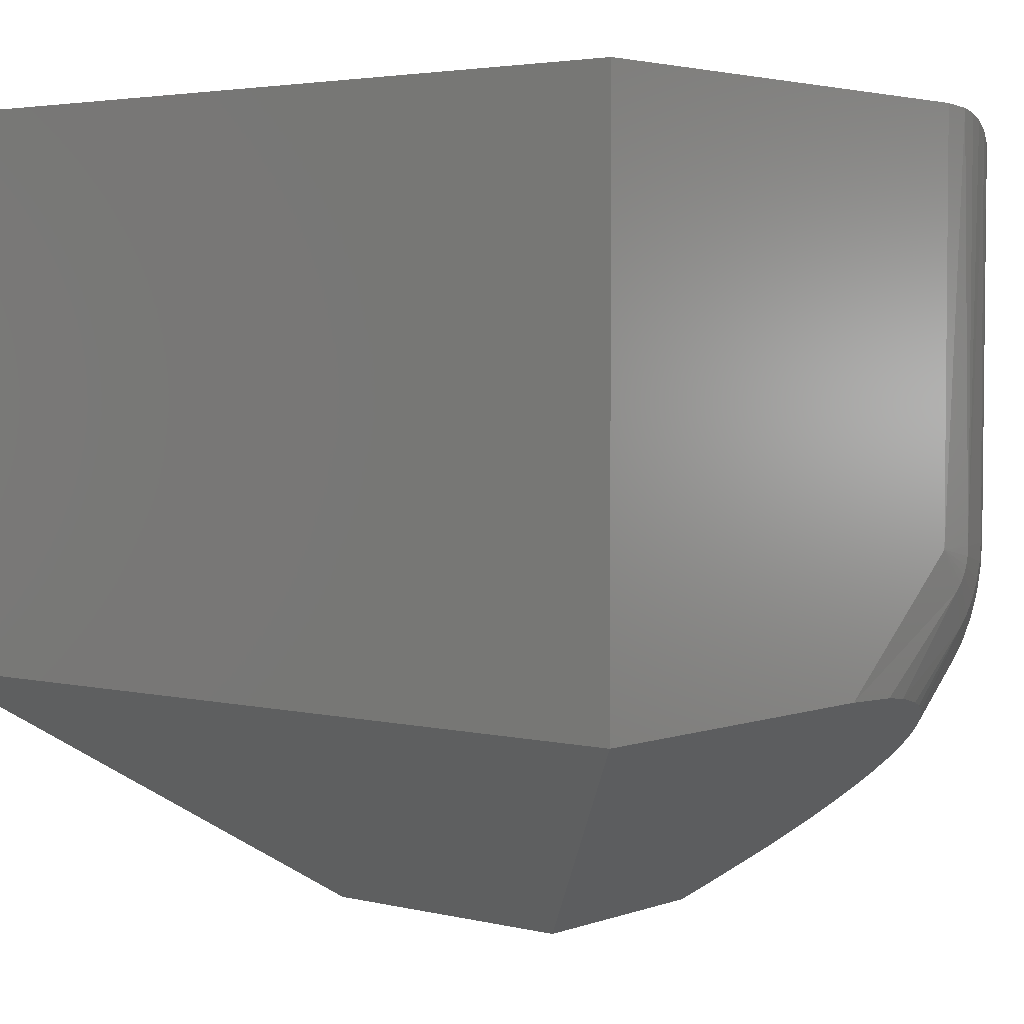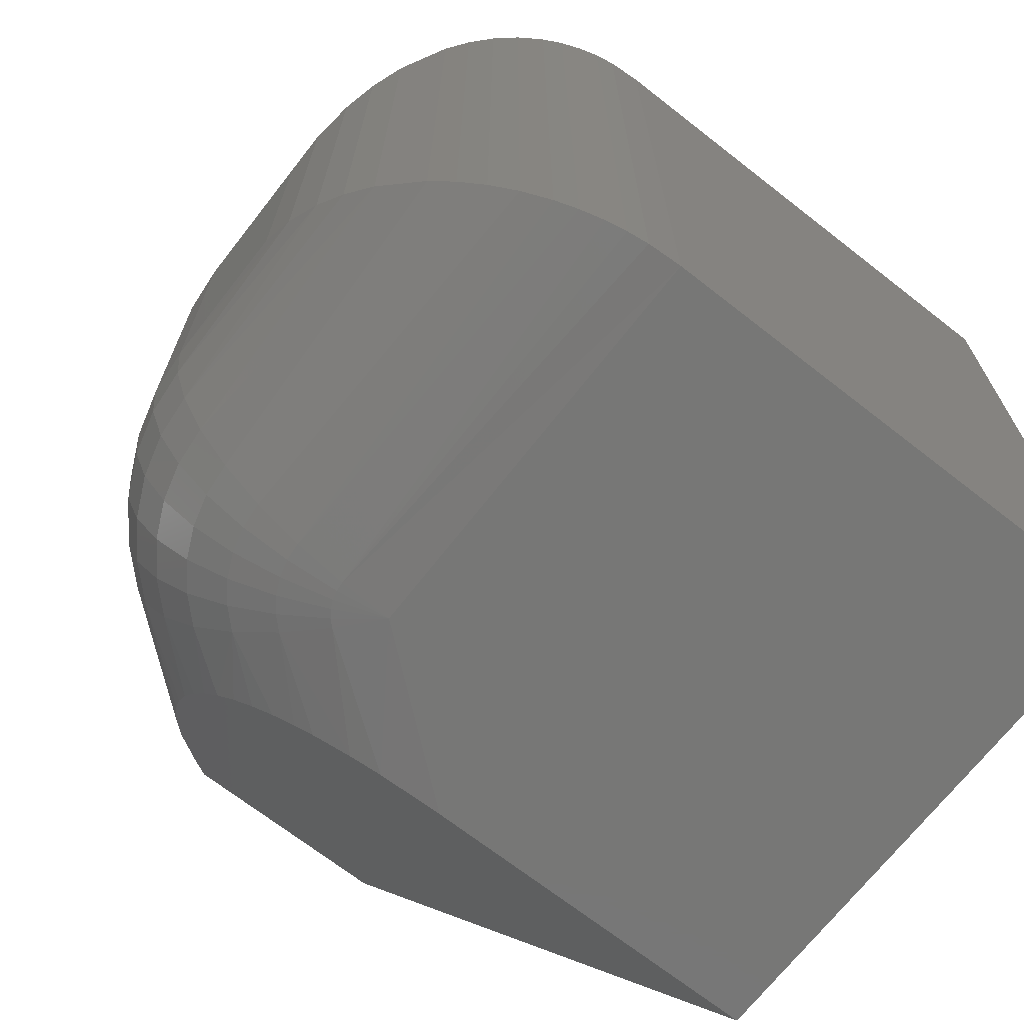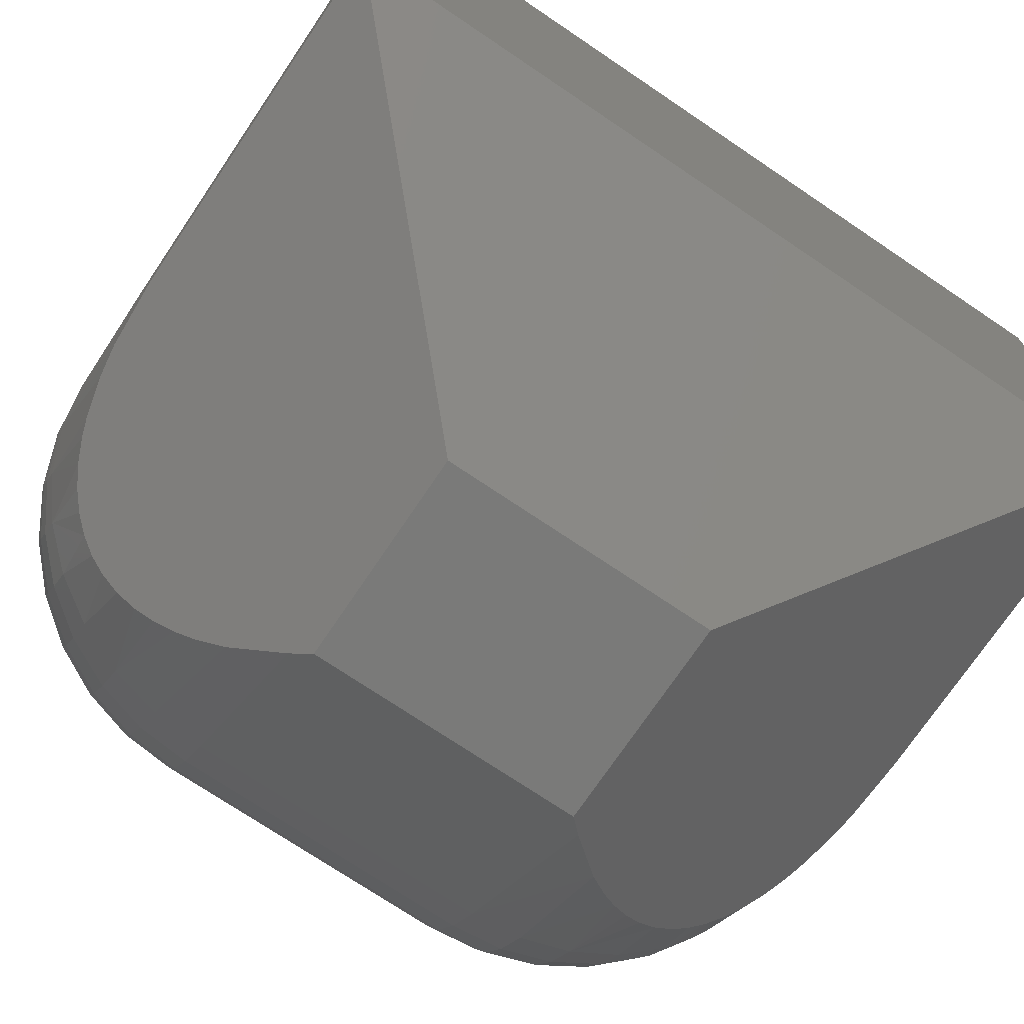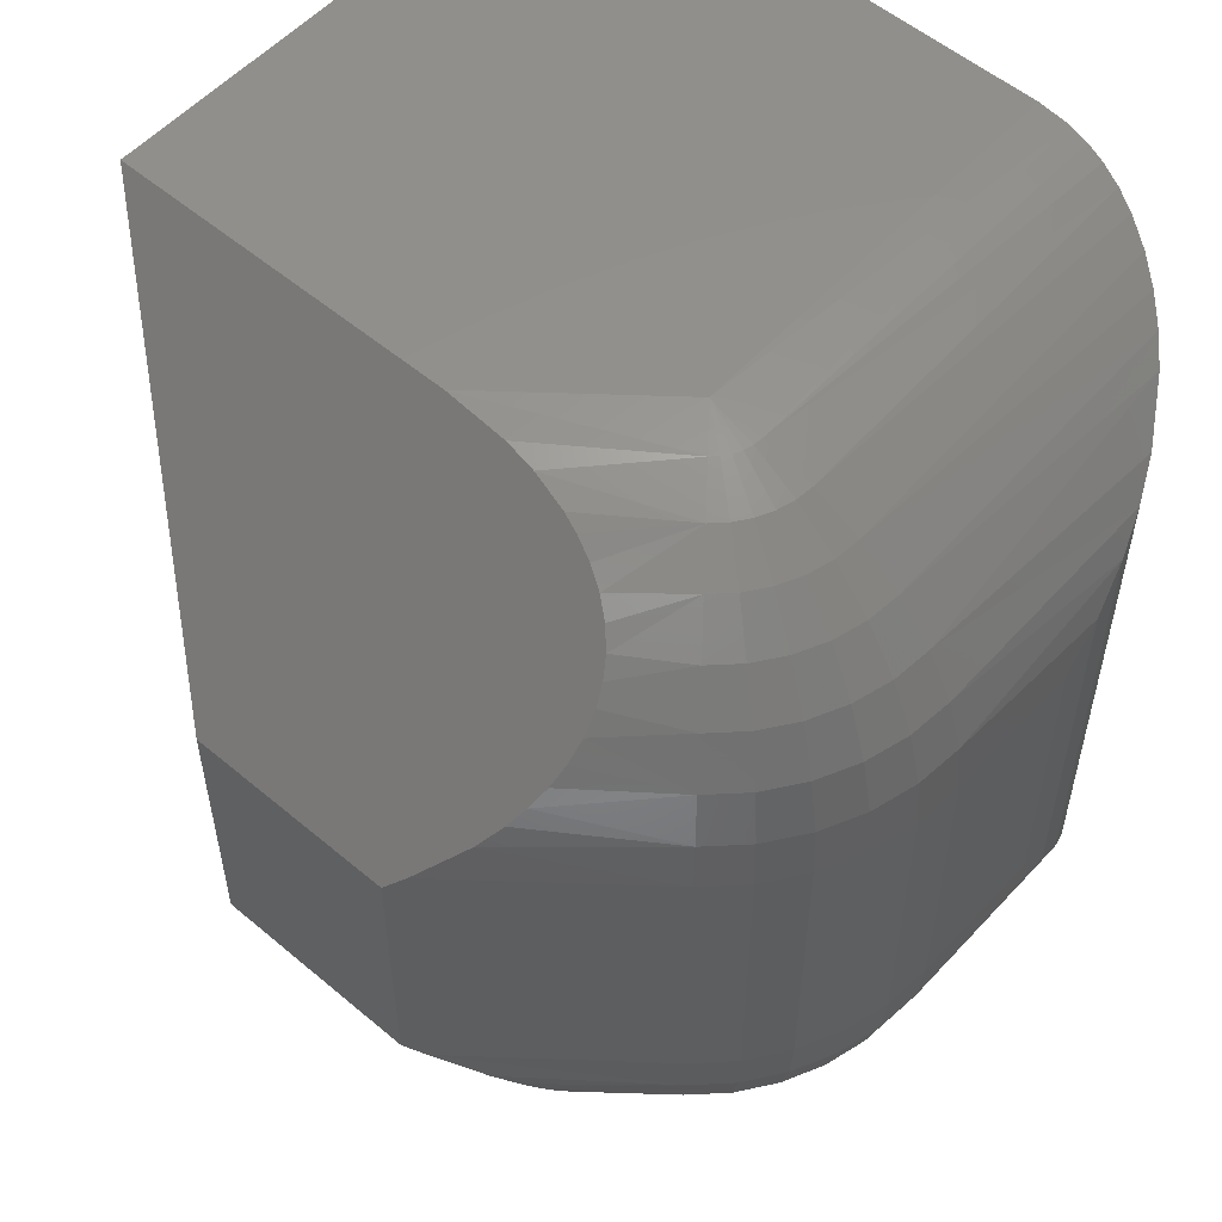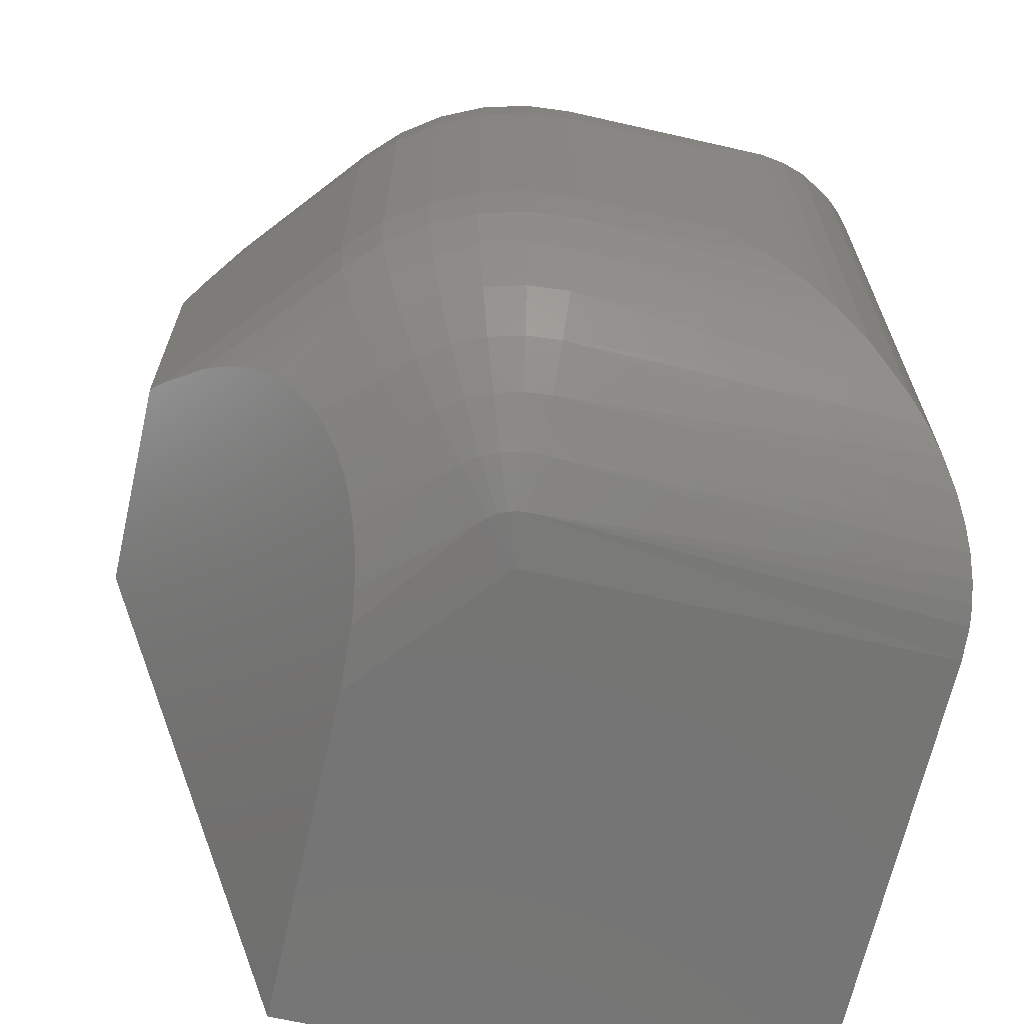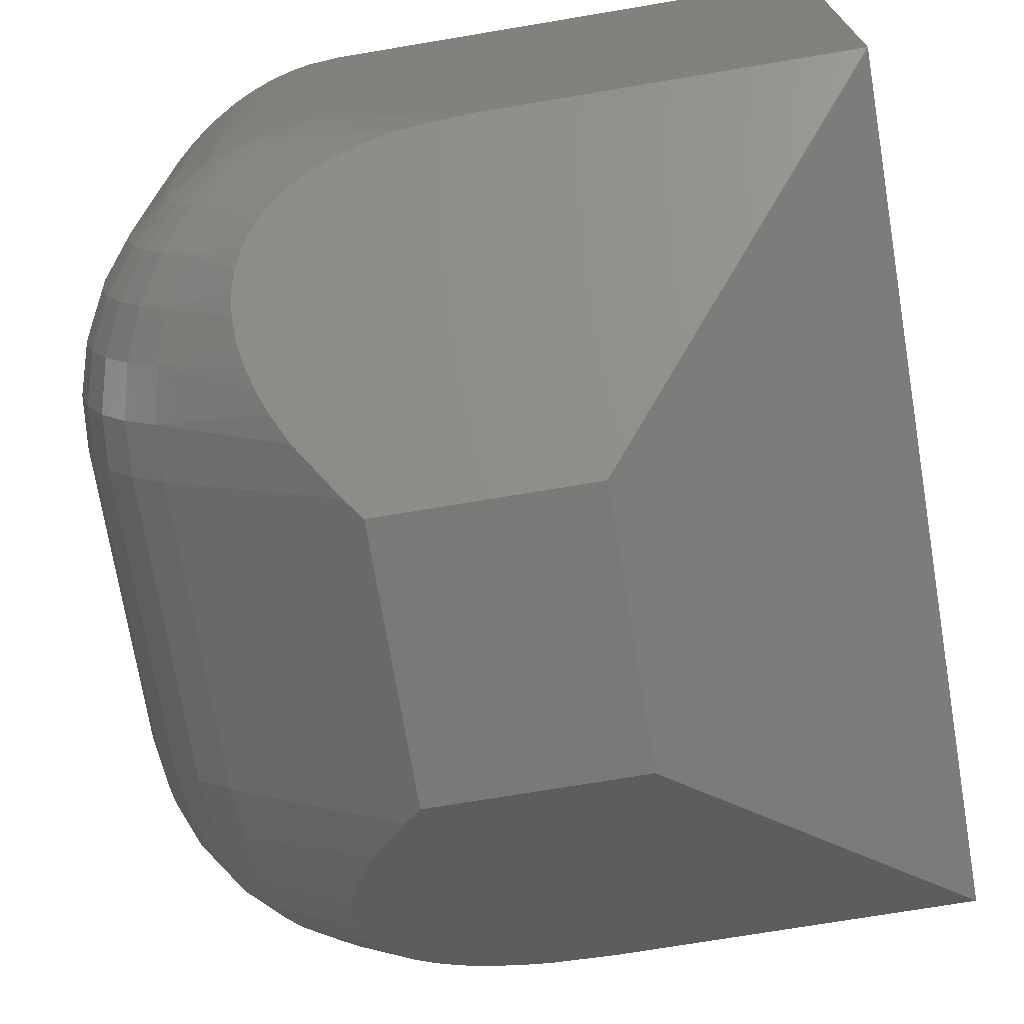
<metadata>
{"format":"stl","ext":"stl","renderer":"f3d","projection":"perspective","resolution":1024,"background":"white","views":[{"elev":3.5,"azim":129.5,"up":"+Z"},{"elev":-69.6,"azim":-38.0,"up":"+Y"},{"elev":-73.3,"azim":56.0,"up":"+Z"},{"elev":55.0,"azim":-138.4,"up":"+Y"},{"elev":-67.2,"azim":-102.8,"up":"+Y"},{"elev":-72.5,"azim":9.5,"up":"+Z"}]}
</metadata>
<code>
# stl→obj: 172 verts, 340 faces
v 0.04554 -0.125 0.07187
v 0.04554 -0.2656 0.07187
v 0.02984 -0.125 0.08731
v 0.02984 -0.2656 0.08731
v 0.01709 -0.125 0.1053
v 0.01709 -0.2656 0.1053
v 0.007697 -0.125 0.1252
v 0.007697 -0.2656 0.1252
v 0.001939 -0.125 0.1464
v 0.001939 -0.2656 0.1464
v 0 -0.125 0.1684
v 0 -0.2656 0.1684
v 0.125 -0.125 0.006434
v 0.1163 -0.01606 0.09615
v 0.1256 -0.01159 0.09983
v 0.1072 -0.1046 0.02325
v 0.08864 -0.05819 0.06145
v 0.08949 -0.04912 0.06892
v 0.09176 -0.04161 0.07511
v 0.08951 -0.06733 0.05393
v 0.09182 -0.07625 0.04658
v 0.09553 -0.03445 0.081
v 0.09536 -0.08504 0.03935
v 0.0999 -0.09358 0.03231
v 0.1011 -0.02753 0.0867
v 0.108 -0.02141 0.09174
v 0.1328 -0.1328 0
v 0.1338 -0.008517 0.1024
v 0.229 -0.1328 0
v 0.1511 -0.004043 0.106
v 0.1661 -0.001694 0.108
v 0.1966 0 0.1094
v 0.3618 0 0.1094
v 0.1072 -0.286 0.02325
v 0.108 -0.3692 0.09174
v 0.1011 -0.3631 0.0867
v 0.0999 -0.297 0.03231
v 0.09553 -0.3562 0.081
v 0.09536 -0.3056 0.03935
v 0.09176 -0.349 0.07511
v 0.09182 -0.3144 0.04658
v 0.08949 -0.3415 0.06892
v 0.08864 -0.3324 0.06145
v 0.08951 -0.3233 0.05393
v 0.125 -0.2656 0.006434
v 0.1256 -0.379 0.09983
v 0.1163 -0.3746 0.09615
v 0.1328 -0.2578 0
v 0.229 -0.2578 0
v 0.3618 -0.3906 0.1094
v 0.1966 -0.3906 0.1094
v 0.1661 -0.3889 0.108
v 0.1511 -0.3866 0.106
v 0.1338 -0.3821 0.1024
v 0 -0.125 0.2344
v 0 -0.2656 0.2344
v 0.3618 0 0.3594
v 0.125 0 0.3594
v 0.125 0 0.1684
v 0.3618 -0.3906 0.3594
v 0.125 -0.3906 0.3594
v 0.125 -0.3906 0.1684
v 0.03661 -0.354 0.1684
v 0.0389 -0.3562 0.325
v 0.03046 -0.3474 0.3161
v 0.02107 -0.3351 0.1684
v 0.01684 -0.3283 0.297
v 0.009515 -0.3135 0.1684
v 0.004967 -0.3005 0.2693
v 0.002402 -0.29 0.1684
v 0.1006 -0.3882 0.1684
v 0.1095 -0.3897 0.3584
v 0.1 -0.3881 0.3569
v 0.08056 -0.3825 0.3512
v 0.07716 -0.3811 0.1684
v 0.09075 -0.3858 0.3546
v 0.05916 -0.3719 0.3406
v 0.05555 -0.3696 0.1684
v 0.07097 -0.3783 0.3471
v 0.04847 -0.3645 0.3332
v 0.00998 -0.3146 0.2833
v 0.001256 -0.2833 0.2521
v 0.08085 -0.3696 0.1148
v 0.06881 -0.354 0.1001
v 0.05893 -0.3351 0.08814
v 0.05159 -0.3135 0.07922
v 0.04706 -0.29 0.07373
v 0.09459 -0.3811 0.1314
v 0.1095 -0.3882 0.1495
v 0.09075 -0.004785 0.3546
v 0.1 -0.002521 0.3569
v 0.001256 -0.1073 0.2521
v 0.004967 -0.09011 0.2693
v 0.00998 -0.07606 0.2833
v 0.01684 -0.06234 0.297
v 0.03046 -0.04323 0.3161
v 0.0389 -0.03438 0.325
v 0.04847 -0.02617 0.3332
v 0.05916 -0.01875 0.3406
v 0.07097 -0.01228 0.3471
v 0.08056 -0.008168 0.3512
v 0.1095 -0.0009588 0.3584
v 0.08085 -0.02107 0.1148
v 0.06881 -0.03661 0.1001
v 0.05893 -0.05555 0.08814
v 0.05159 -0.07716 0.07922
v 0.04706 -0.1006 0.07373
v 0.09459 -0.009515 0.1314
v 0.1095 -0.002402 0.1495
v 0.002402 -0.1006 0.1684
v 0.009515 -0.07716 0.1684
v 0.02107 -0.05555 0.1684
v 0.03661 -0.03661 0.1684
v 0.07716 -0.009515 0.1684
v 0.05555 -0.02107 0.1684
v 0.1006 -0.002402 0.1684
v 0.1064 -0.002402 0.1526
v 0.1039 -0.002402 0.1561
v 0.1021 -0.002402 0.1599
v 0.101 -0.002402 0.1641
v 0.07791 -0.009515 0.16
v 0.05663 -0.02107 0.1562
v 0.03798 -0.03661 0.1529
v 0.02268 -0.05555 0.1501
v 0.01131 -0.07716 0.1481
v 0.004304 -0.1006 0.1469
v 0.08858 -0.009515 0.1373
v 0.07213 -0.02107 0.1233
v 0.05771 -0.03661 0.1111
v 0.04588 -0.05555 0.101
v 0.03708 -0.07716 0.09348
v 0.03167 -0.1006 0.08887
v 0.08371 -0.009515 0.1442
v 0.06505 -0.02107 0.1333
v 0.0487 -0.03661 0.1237
v 0.03528 -0.05555 0.1159
v 0.02531 -0.07716 0.1101
v 0.01917 -0.1006 0.1065
v 0.08011 -0.009515 0.1518
v 0.05983 -0.02107 0.1444
v 0.04205 -0.03661 0.1378
v 0.02747 -0.05555 0.1325
v 0.01663 -0.07716 0.1285
v 0.009951 -0.1006 0.126
v 0.101 -0.3882 0.1641
v 0.1021 -0.3882 0.1599
v 0.1039 -0.3882 0.1561
v 0.1064 -0.3882 0.1526
v 0.08858 -0.3811 0.1373
v 0.07213 -0.3696 0.1233
v 0.05771 -0.354 0.1111
v 0.04588 -0.3351 0.101
v 0.03708 -0.3135 0.09348
v 0.03167 -0.29 0.08887
v 0.07791 -0.3811 0.16
v 0.05663 -0.3696 0.1562
v 0.03798 -0.354 0.1529
v 0.02268 -0.3351 0.1501
v 0.01131 -0.3135 0.1481
v 0.004304 -0.29 0.1469
v 0.08011 -0.3811 0.1518
v 0.05983 -0.3696 0.1444
v 0.04205 -0.354 0.1378
v 0.02747 -0.3351 0.1325
v 0.01663 -0.3135 0.1285
v 0.009951 -0.29 0.126
v 0.08371 -0.3811 0.1442
v 0.06505 -0.3696 0.1333
v 0.0487 -0.354 0.1237
v 0.03528 -0.3351 0.1159
v 0.02531 -0.3135 0.1101
v 0.01917 -0.29 0.1065
f 1 2 3
f 3 2 4
f 3 4 5
f 5 4 6
f 5 6 7
f 7 6 8
f 7 8 9
f 9 8 10
f 9 10 11
f 11 10 12
f 13 14 15
f 13 16 14
f 17 18 19
f 20 17 19
f 20 19 21
f 21 19 22
f 21 22 23
f 24 23 22
f 22 25 24
f 16 24 25
f 16 25 26
f 16 26 14
f 27 13 15
f 27 15 28
f 27 28 29
f 29 28 30
f 29 30 31
f 29 31 32
f 29 32 33
f 34 35 36
f 34 36 37
f 37 36 38
f 37 38 39
f 39 38 40
f 39 40 41
f 41 40 42
f 41 42 43
f 41 43 44
f 45 46 47
f 45 47 35
f 45 35 34
f 48 49 50
f 48 50 51
f 48 51 52
f 48 52 53
f 48 53 54
f 48 54 46
f 48 46 45
f 27 1 13
f 1 27 2
f 2 27 48
f 2 48 45
f 55 11 56
f 56 11 12
f 57 33 58
f 58 33 32
f 58 32 59
f 50 60 51
f 51 60 61
f 51 61 62
f 61 60 58
f 58 60 57
f 63 64 65
f 63 65 66
f 65 67 66
f 68 69 70
f 62 61 71
f 71 61 72
f 71 72 73
f 74 75 76
f 76 75 71
f 76 71 73
f 77 78 79
f 79 78 75
f 79 75 74
f 64 63 80
f 80 63 78
f 80 78 77
f 66 67 68
f 68 67 81
f 68 81 69
f 56 12 82
f 82 12 70
f 82 70 69
f 47 83 35
f 35 83 36
f 38 36 83
f 83 84 38
f 40 38 84
f 84 85 40
f 42 40 85
f 42 85 43
f 43 85 86
f 44 43 86
f 44 86 41
f 39 41 86
f 86 87 39
f 37 39 87
f 88 83 47
f 88 47 46
f 88 46 54
f 88 54 53
f 88 53 89
f 51 62 52
f 52 62 89
f 52 89 53
f 2 45 87
f 87 45 34
f 87 34 37
f 90 73 91
f 91 73 72
f 55 56 92
f 92 56 82
f 92 82 93
f 93 82 69
f 93 69 94
f 94 69 81
f 94 81 95
f 95 81 67
f 95 67 96
f 96 67 65
f 96 65 97
f 97 65 64
f 97 64 98
f 98 64 80
f 98 80 99
f 99 80 77
f 99 77 100
f 100 77 79
f 100 79 101
f 101 79 74
f 101 74 90
f 90 74 76
f 90 76 73
f 61 58 72
f 72 58 102
f 72 102 91
f 103 26 25
f 103 25 22
f 103 22 104
f 104 22 19
f 104 19 105
f 105 19 18
f 18 17 105
f 106 105 17
f 106 17 20
f 106 20 21
f 106 21 23
f 106 23 107
f 107 23 24
f 108 109 30
f 108 30 28
f 108 28 15
f 108 15 14
f 108 14 26
f 108 26 103
f 59 32 109
f 109 32 31
f 109 31 30
f 13 1 16
f 16 1 107
f 16 107 24
f 110 93 111
f 93 94 111
f 112 96 113
f 100 101 114
f 11 55 110
f 110 55 92
f 110 92 93
f 111 94 112
f 112 94 95
f 112 95 96
f 98 115 97
f 97 115 113
f 97 113 96
f 100 114 99
f 99 114 115
f 99 115 98
f 114 101 116
f 116 101 90
f 116 90 91
f 58 59 102
f 102 59 116
f 102 116 91
f 59 109 117
f 59 117 118
f 59 118 119
f 59 119 120
f 59 120 116
f 116 120 114
f 114 120 121
f 114 121 115
f 115 121 122
f 115 122 113
f 113 122 123
f 113 123 112
f 112 123 124
f 112 124 111
f 111 124 125
f 111 125 110
f 110 125 126
f 110 126 11
f 11 126 9
f 117 109 127
f 127 109 108
f 127 108 128
f 128 108 103
f 128 103 129
f 129 103 104
f 129 104 130
f 130 104 105
f 130 105 131
f 131 105 106
f 131 106 132
f 132 106 107
f 132 107 3
f 3 107 1
f 118 117 133
f 133 117 127
f 133 127 134
f 134 127 128
f 134 128 135
f 135 128 129
f 135 129 136
f 136 129 130
f 136 130 137
f 137 130 131
f 137 131 138
f 138 131 132
f 138 132 5
f 5 132 3
f 119 118 139
f 139 118 133
f 139 133 140
f 140 133 134
f 140 134 141
f 141 134 135
f 141 135 142
f 142 135 136
f 142 136 143
f 143 136 137
f 143 137 144
f 144 137 138
f 144 138 7
f 7 138 5
f 120 119 121
f 121 119 139
f 121 139 122
f 122 139 140
f 122 140 123
f 123 140 141
f 123 141 124
f 124 141 142
f 124 142 125
f 125 142 143
f 125 143 126
f 126 143 144
f 126 144 9
f 9 144 7
f 62 71 145
f 62 145 146
f 62 146 147
f 62 147 148
f 62 148 89
f 89 148 88
f 88 148 149
f 88 149 83
f 83 149 150
f 83 150 84
f 84 150 151
f 84 151 85
f 85 151 152
f 85 152 86
f 86 152 153
f 86 153 87
f 87 153 154
f 87 154 2
f 2 154 4
f 145 71 155
f 155 71 75
f 155 75 156
f 156 75 78
f 156 78 157
f 157 78 63
f 157 63 158
f 158 63 66
f 158 66 159
f 159 66 68
f 159 68 160
f 160 68 70
f 160 70 10
f 10 70 12
f 146 145 161
f 161 145 155
f 161 155 162
f 162 155 156
f 162 156 163
f 163 156 157
f 163 157 164
f 164 157 158
f 164 158 165
f 165 158 159
f 165 159 166
f 166 159 160
f 166 160 8
f 8 160 10
f 147 146 167
f 167 146 161
f 167 161 168
f 168 161 162
f 168 162 169
f 169 162 163
f 169 163 170
f 170 163 164
f 170 164 171
f 171 164 165
f 171 165 172
f 172 165 166
f 172 166 6
f 6 166 8
f 148 147 149
f 149 147 167
f 149 167 150
f 150 167 168
f 150 168 151
f 151 168 169
f 151 169 152
f 152 169 170
f 152 170 153
f 153 170 171
f 153 171 154
f 154 171 172
f 154 172 4
f 4 172 6
f 48 27 49
f 49 27 29
f 60 50 57
f 57 50 33
f 50 49 33
f 33 49 29

</code>
